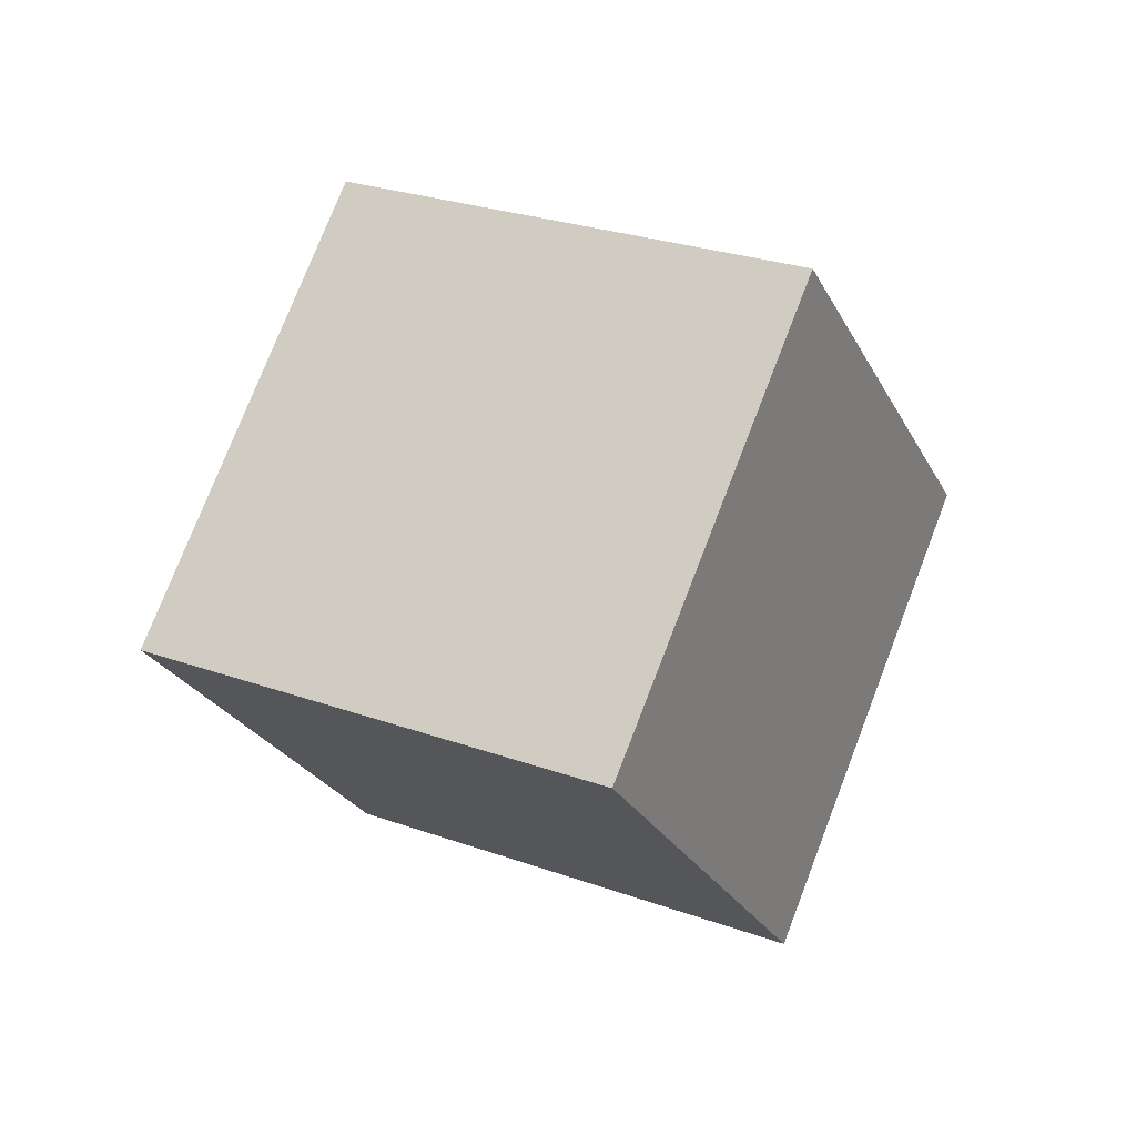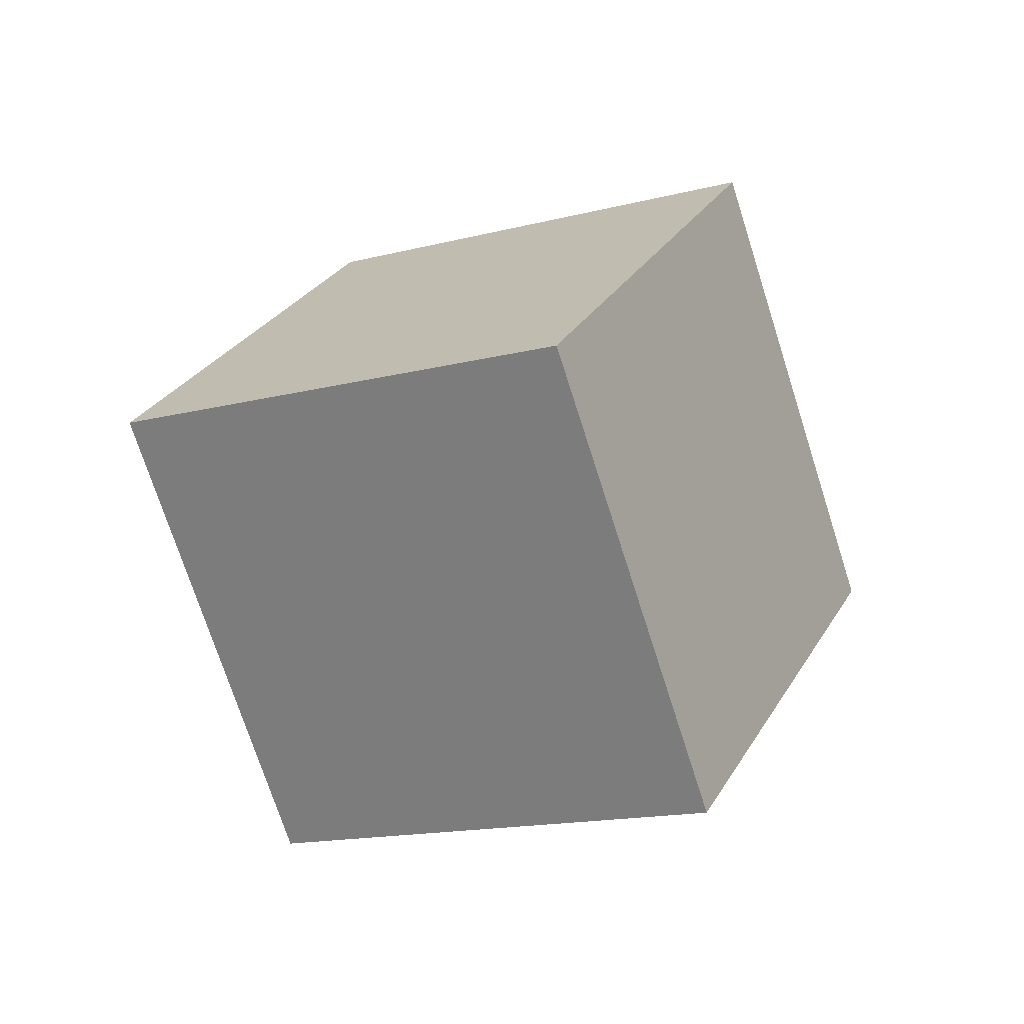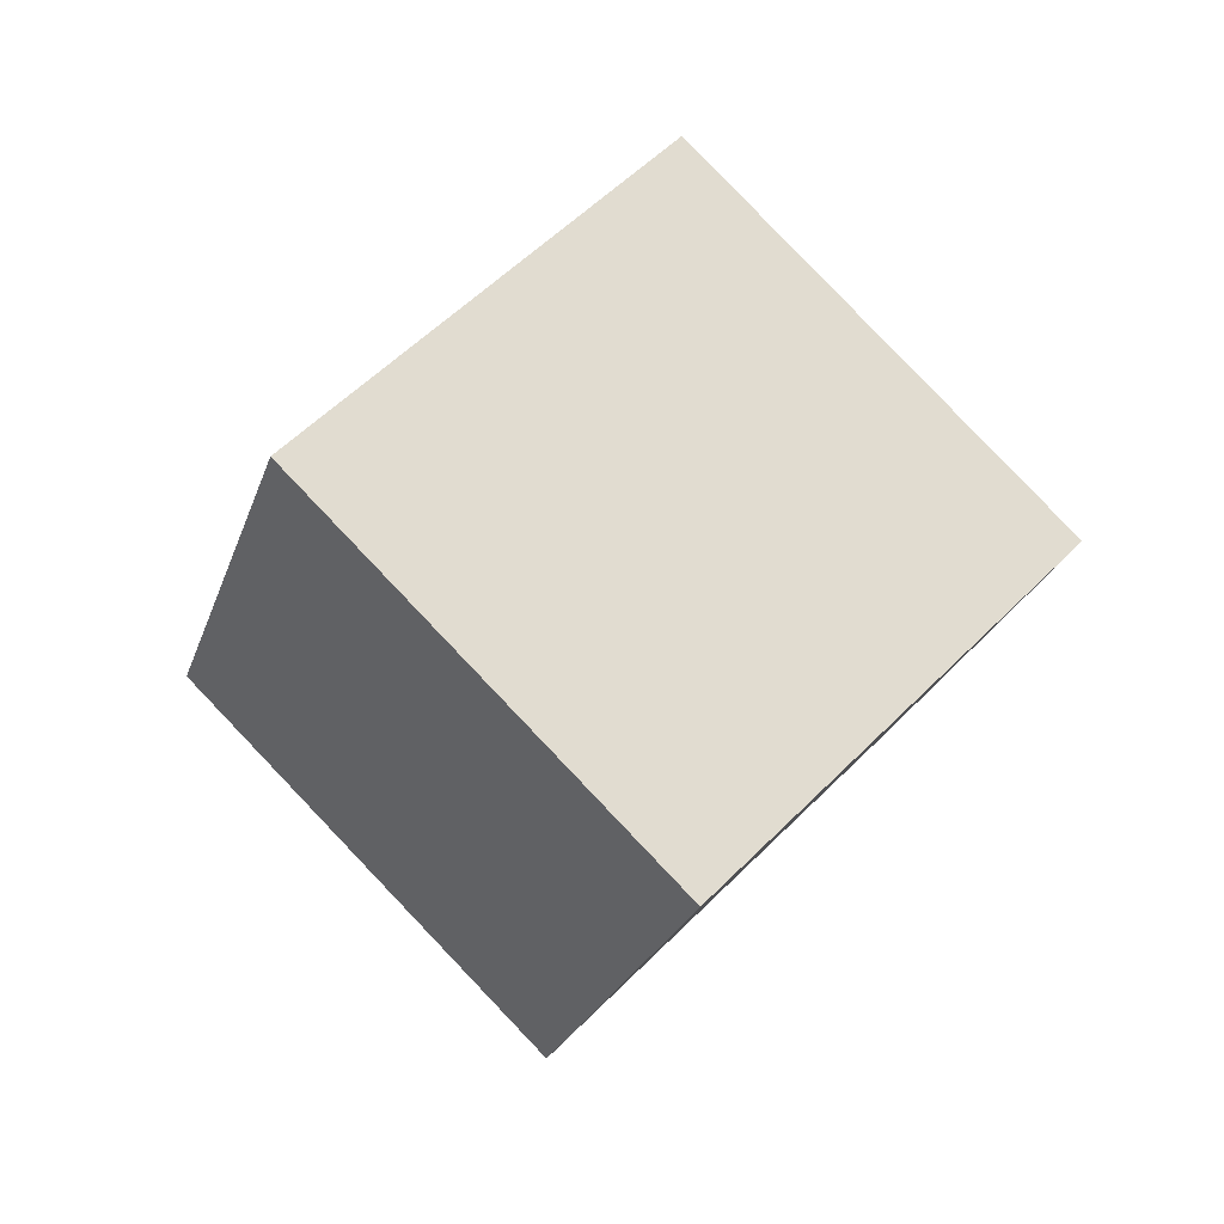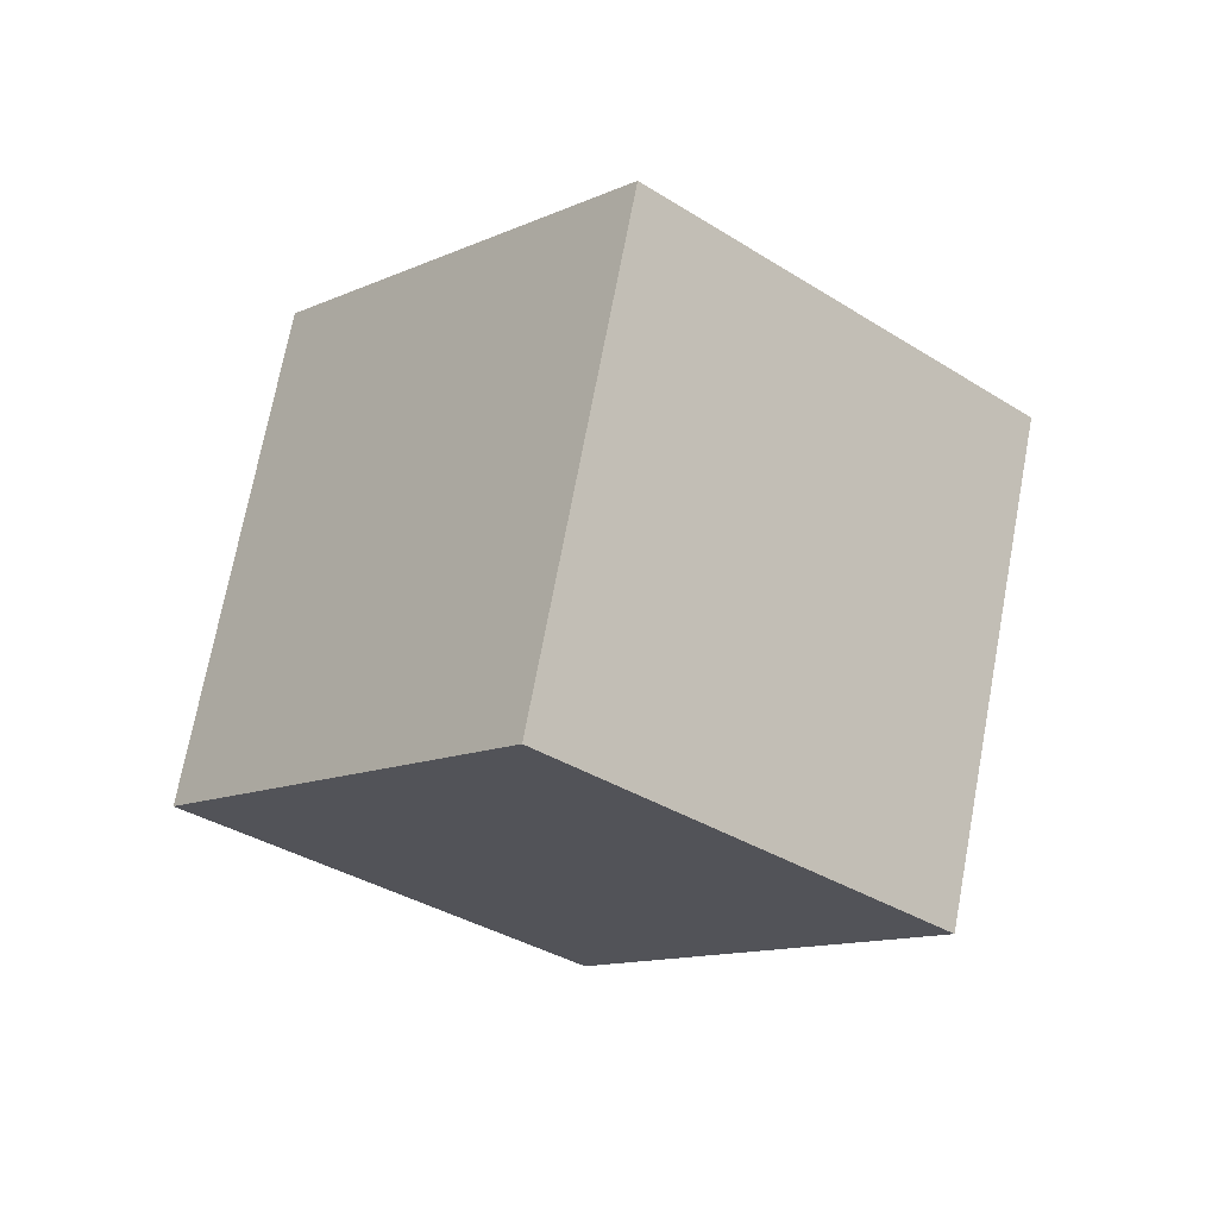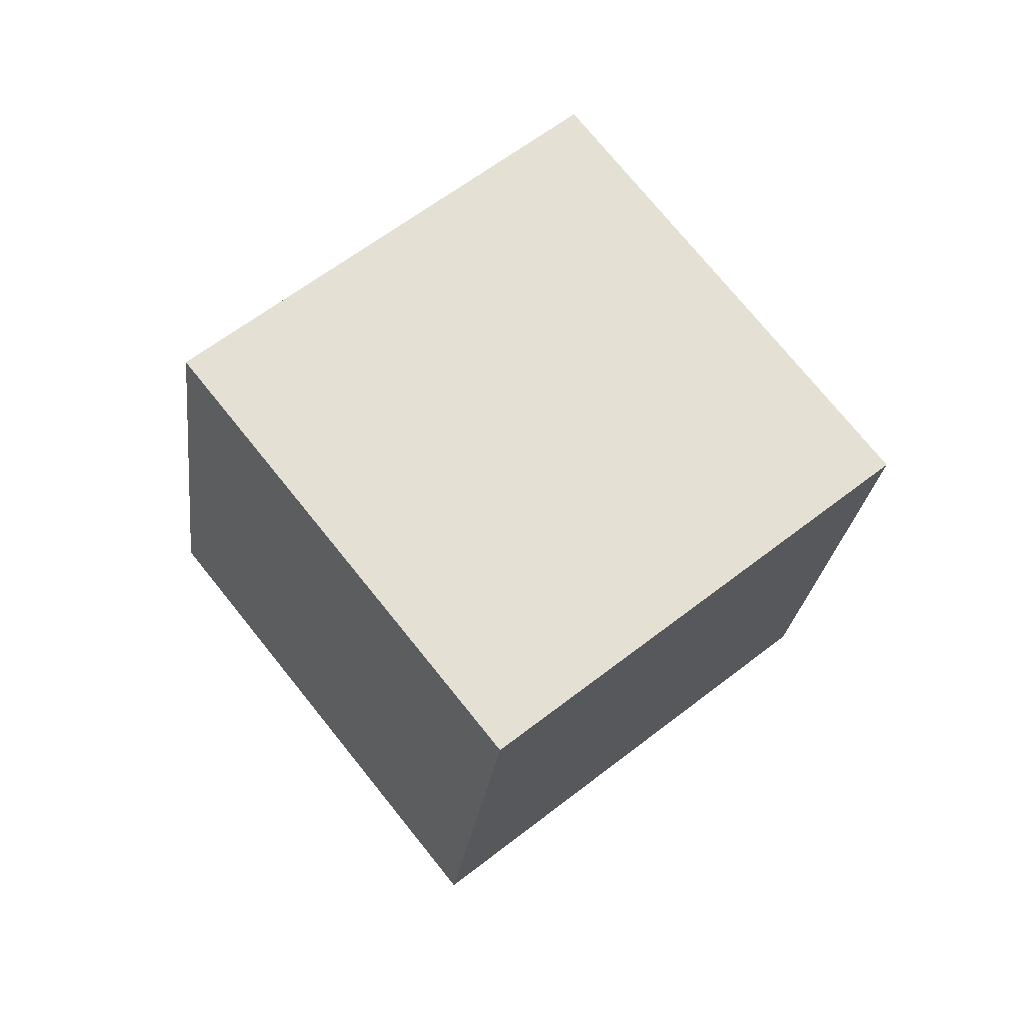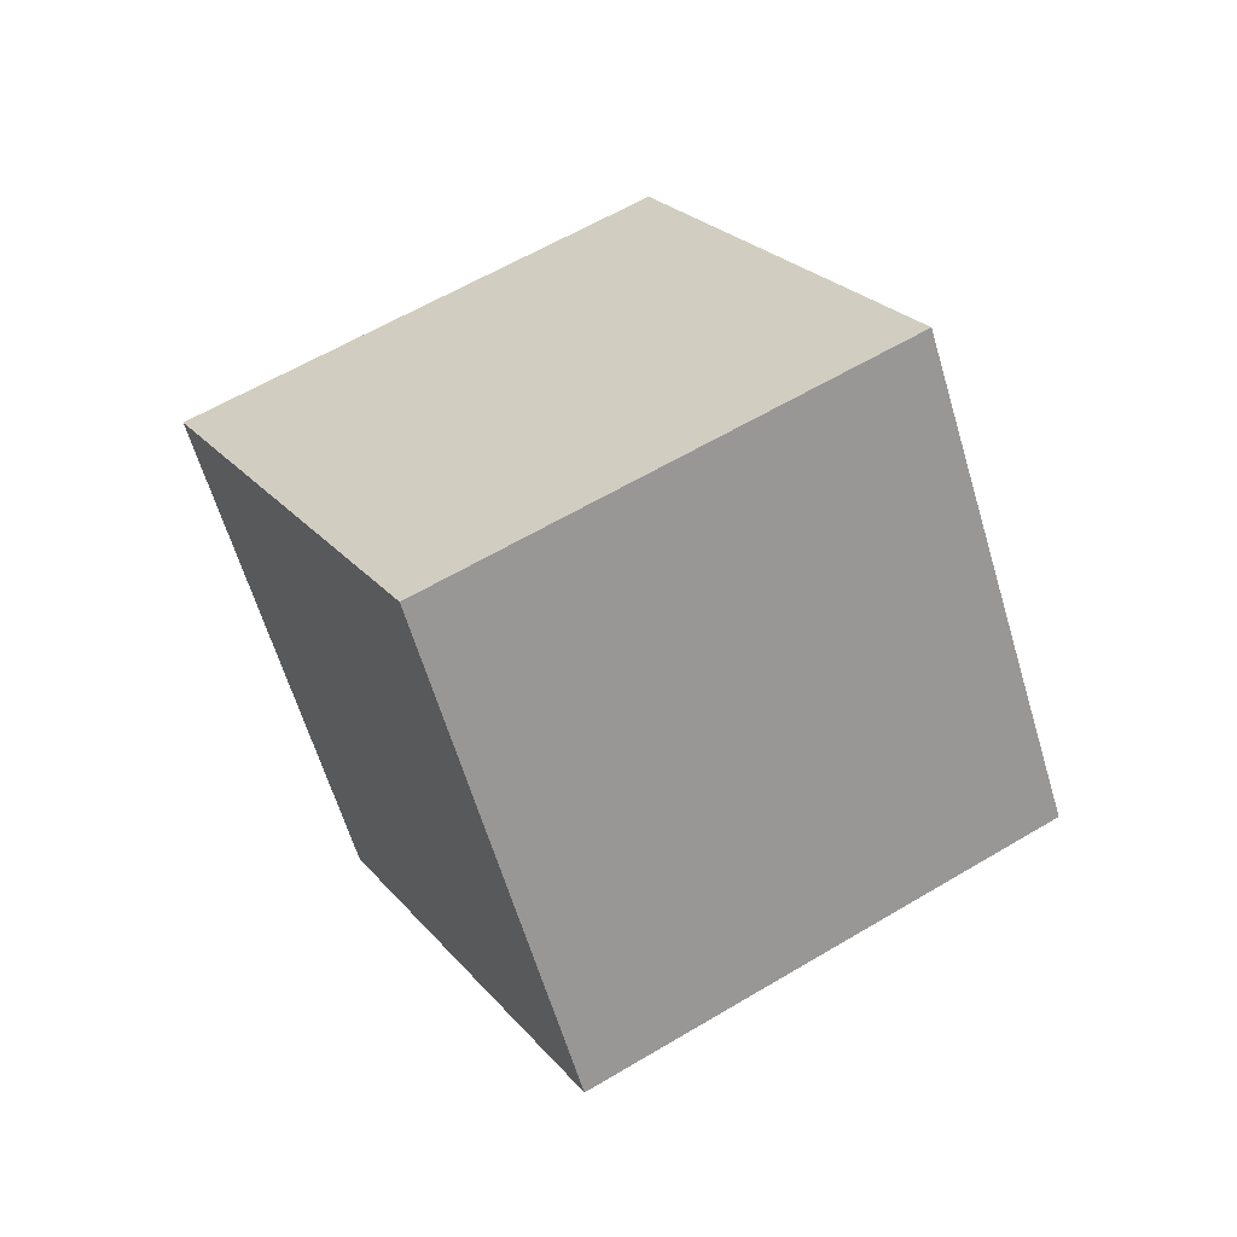
<metadata>
{"format":"obj","ext":"obj","renderer":"f3d","projection":"perspective","resolution":1024,"background":"white","views":[{"elev":-56.2,"azim":-30.5,"up":"+Z"},{"elev":77.1,"azim":-145.7,"up":"+Y"},{"elev":-54.0,"azim":107.6,"up":"+Y"},{"elev":-79.7,"azim":113.1,"up":"+Z"},{"elev":-68.5,"azim":-8.8,"up":"+Y"},{"elev":-12.4,"azim":23.2,"up":"+Z"}]}
</metadata>
<code>
g stone_skull
v -8.345e-08 -0.1025 -0.5975
v -0.495 0.2475 -0.2475
v -0.495 -0.2475 0.2475
v -1.252e-07 -0.5975 -0.1025
v 0.495 0.2475 -0.2475
v 0.495 -0.2475 0.2475
v -2.086e-08 0.1025 0.5975
v 1.252e-07 0.5975 0.1025
v -8.345e-08 -0.1025 -0.5975
v -1.252e-07 -0.5975 -0.1025
v 0.495 -0.2475 0.2475
v 0.495 0.2475 -0.2475
v -1.252e-07 -0.5975 -0.1025
v -0.495 -0.2475 0.2475
v -2.086e-08 0.1025 0.5975
v 0.495 -0.2475 0.2475
v -0.495 -0.2475 0.2475
v -0.495 0.2475 -0.2475
v 1.252e-07 0.5975 0.1025
v -2.086e-08 0.1025 0.5975
v 0.495 0.2475 -0.2475
v 1.252e-07 0.5975 0.1025
v -0.495 0.2475 -0.2475
v -8.345e-08 -0.1025 -0.5975
g stone_skull_0
f 3 2 1
f 4 3 1
f 7 6 5
f 8 7 5
f 11 10 9
f 12 11 9
f 15 14 13
f 16 15 13
f 19 18 17
f 20 19 17
f 23 22 21
f 24 23 21

</code>
